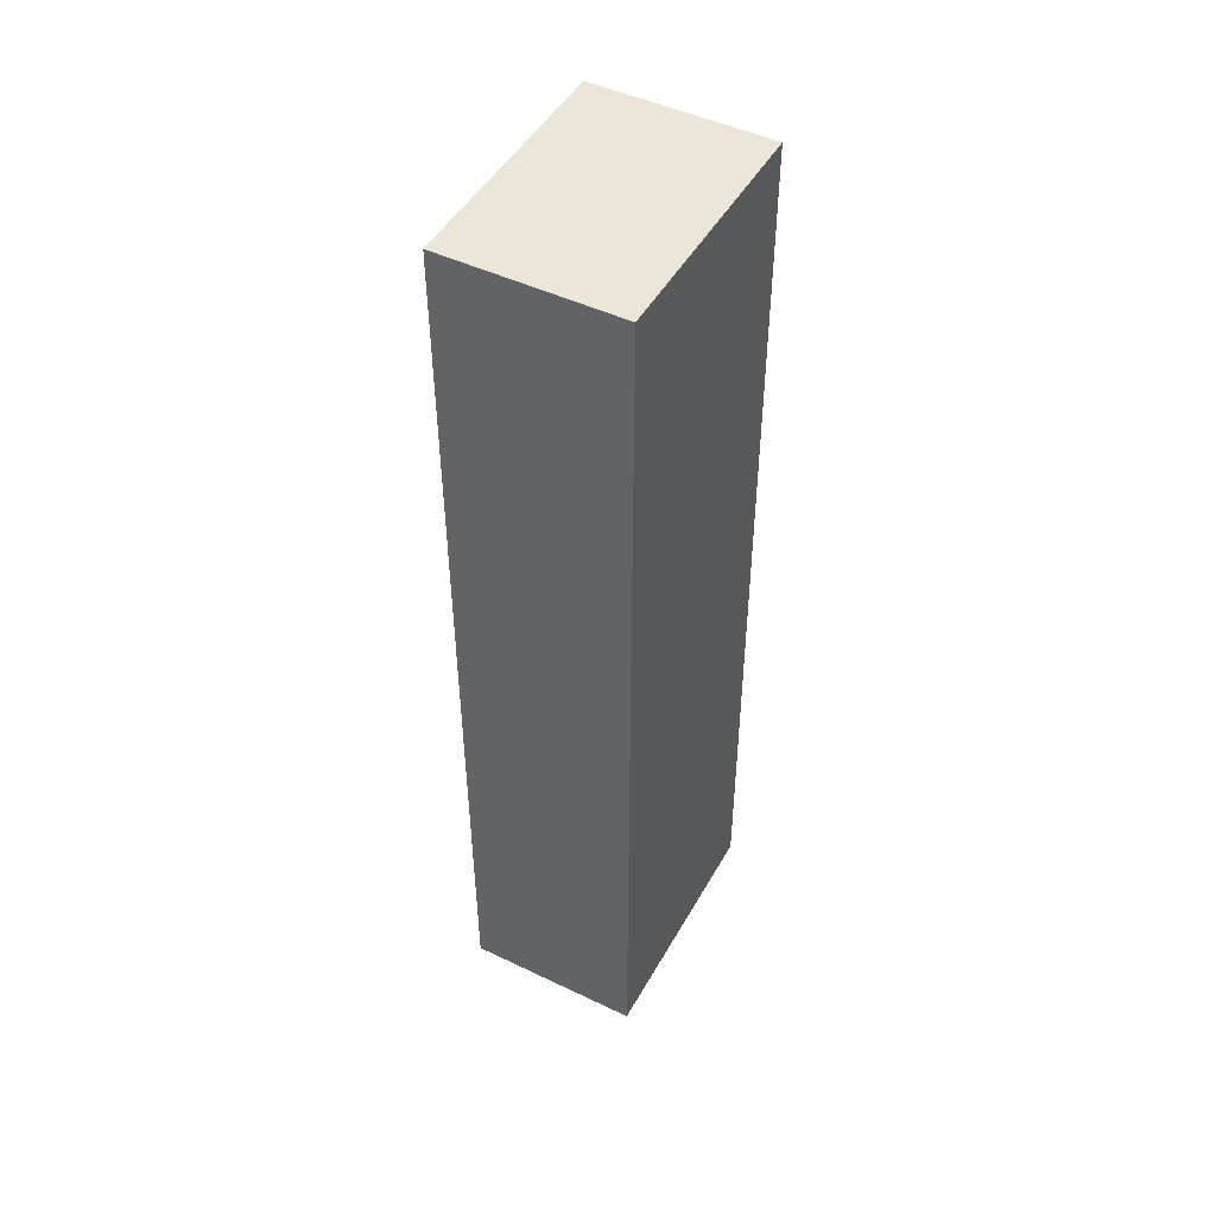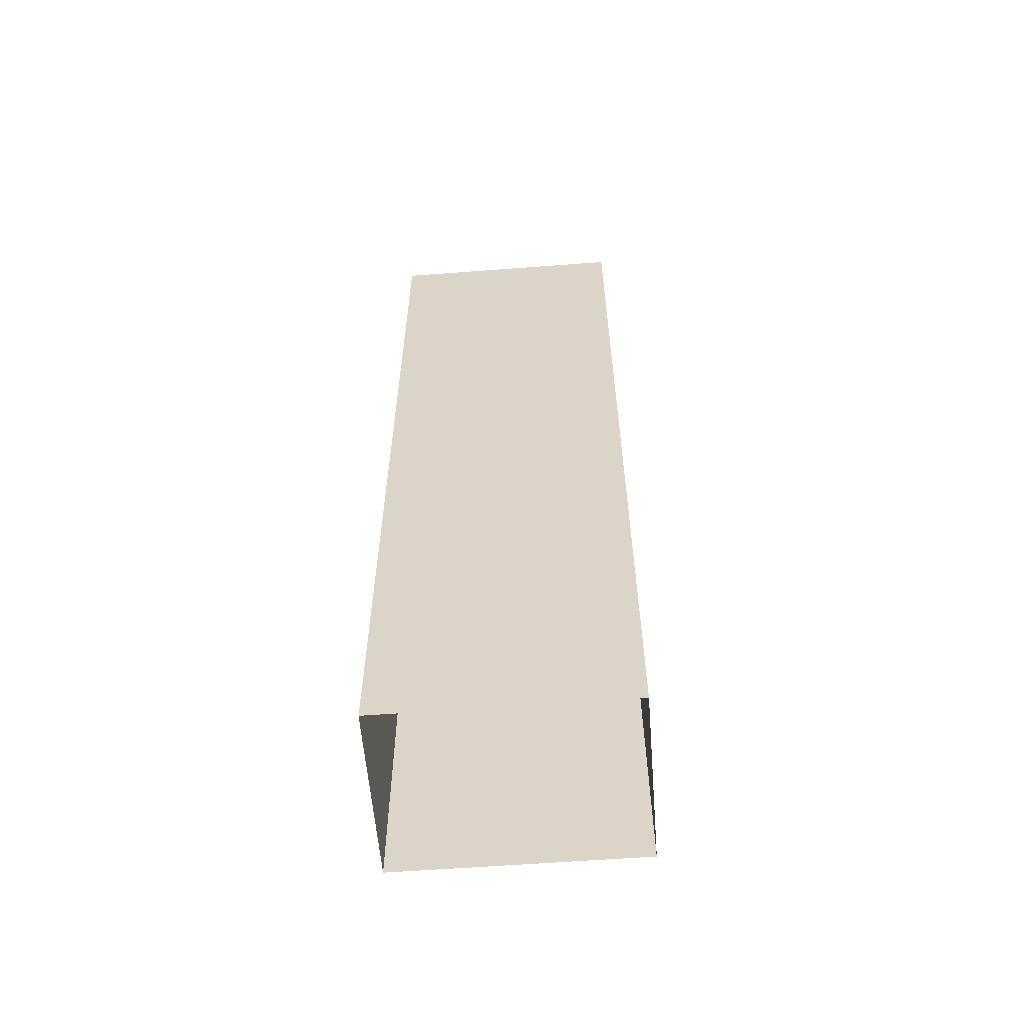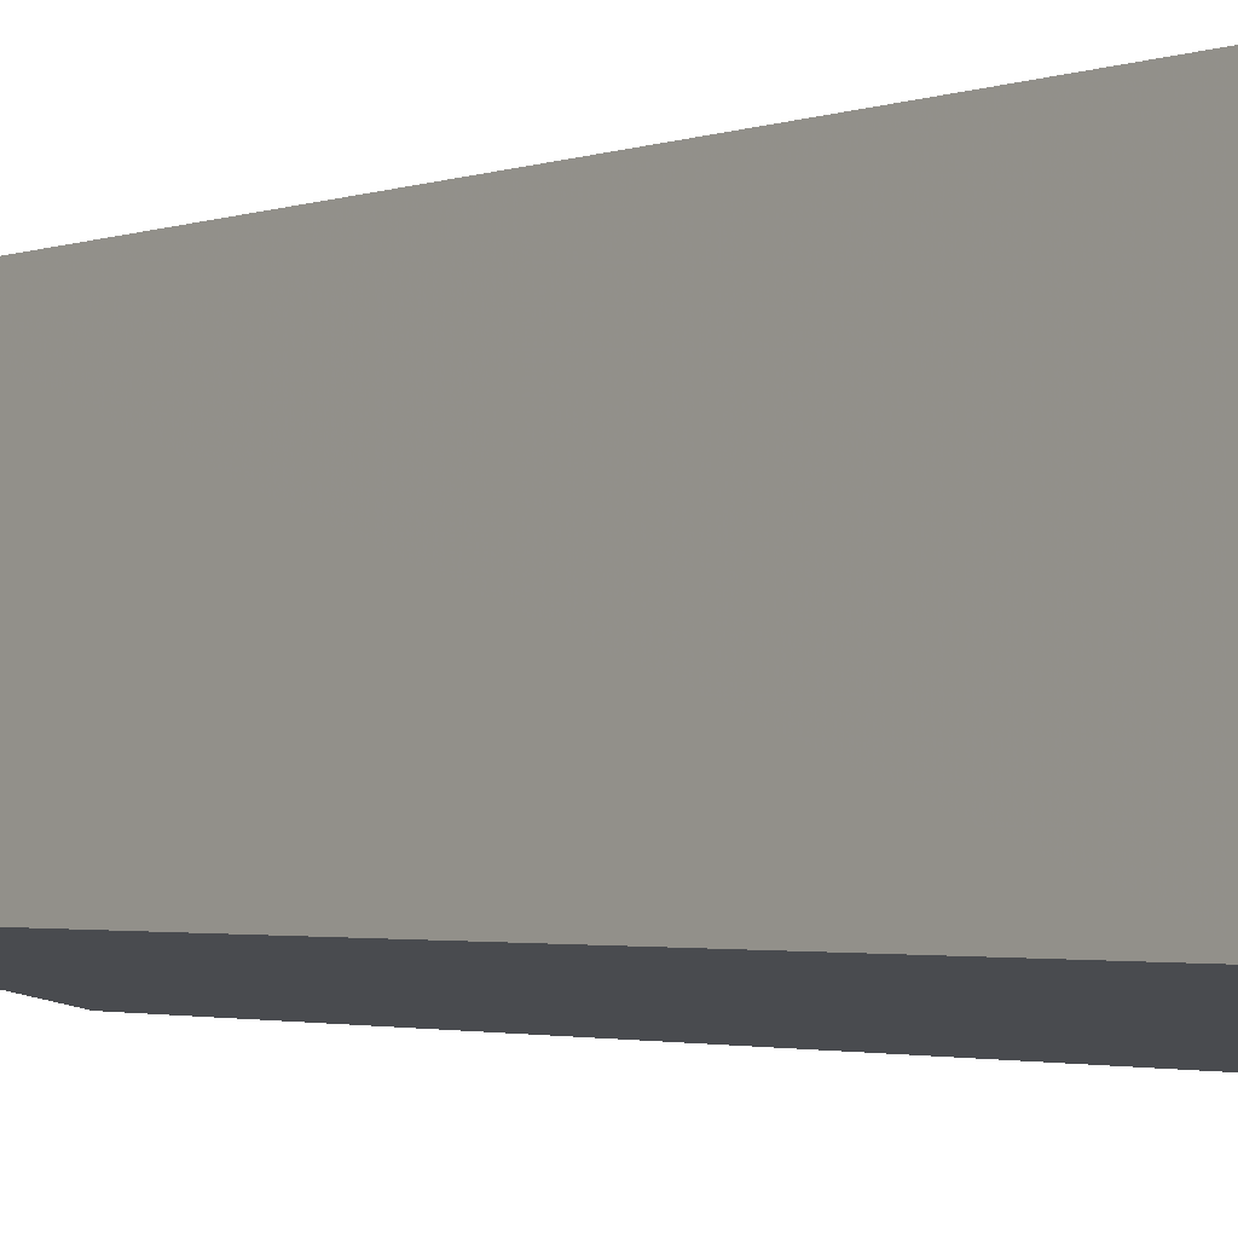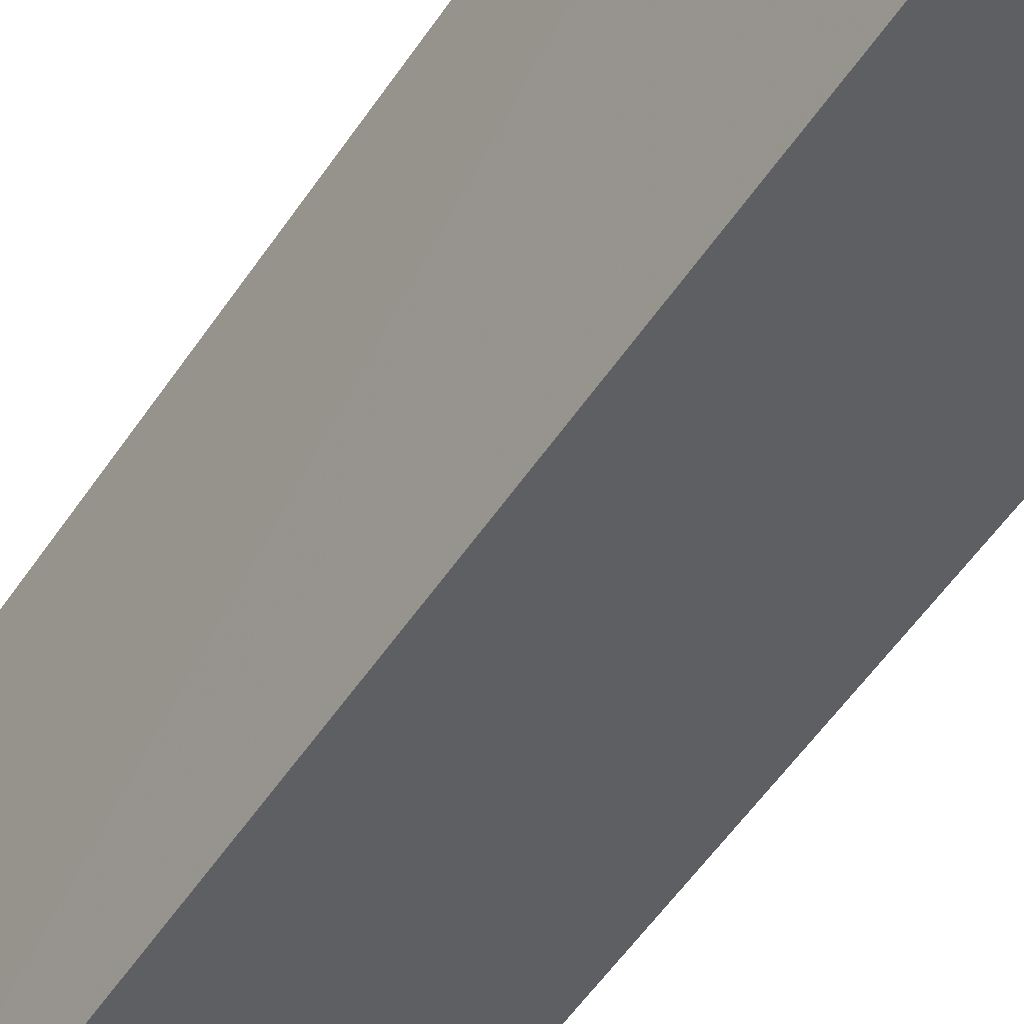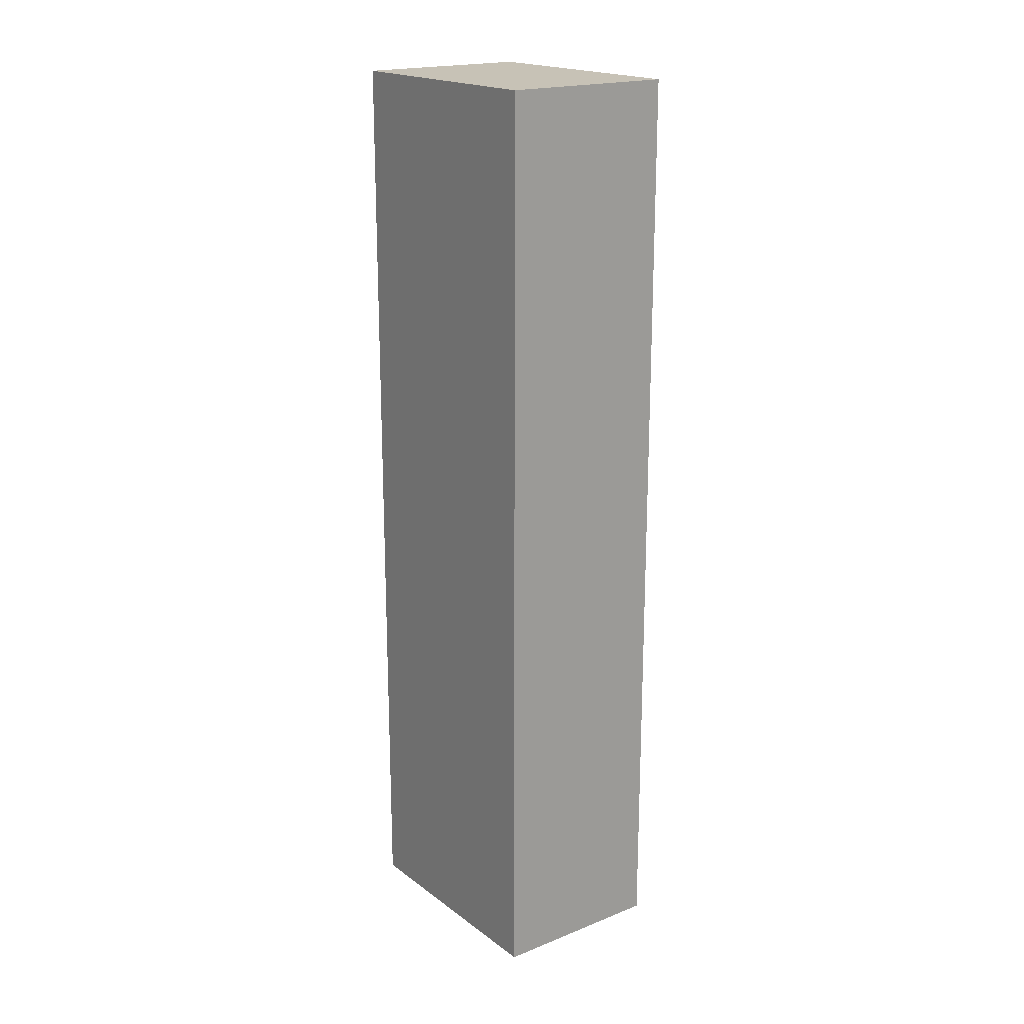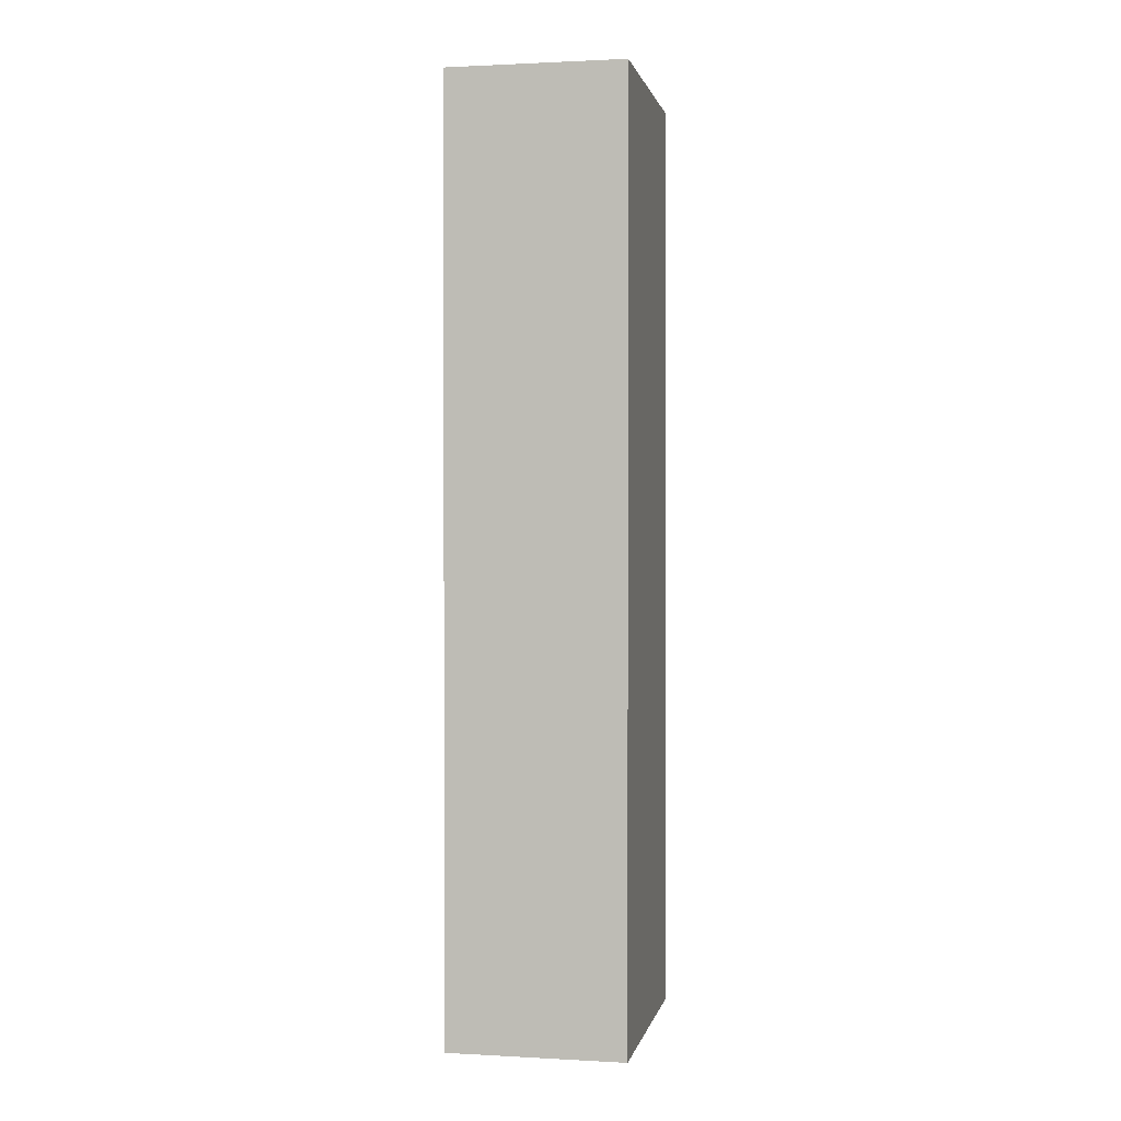
<metadata>
{"format":"obj","ext":"obj","renderer":"f3d","projection":"perspective","resolution":1024,"background":"white","views":[{"elev":47.8,"azim":-139.4,"up":"+Z"},{"elev":-59.1,"azim":106.8,"up":"+Z"},{"elev":-2.0,"azim":146.7,"up":"+Y"},{"elev":-53.8,"azim":-33.0,"up":"+Y"},{"elev":19.2,"azim":-24.3,"up":"+Z"},{"elev":1.1,"azim":-156.4,"up":"+Z"}]}
</metadata>
<code>
v -8633 -4.145e+04 3.282
v -8631 -4.145e+04 3.282
v -8631 -4.145e+04 3.283
v -8632 -4.145e+04 3.283
v -8633 -4.145e+04 11.33
v -8632 -4.145e+04 11.33
v -8631 -4.145e+04 11.33
v -8631 -4.145e+04 11.33
f 1 2 3
f 4 1 3
f 5 6 7
f 8 5 7
f 7 4 3
f 7 6 4
f 5 1 4
f 6 5 4
f 8 2 1
f 5 8 1
f 8 3 2
f 8 7 3

</code>
